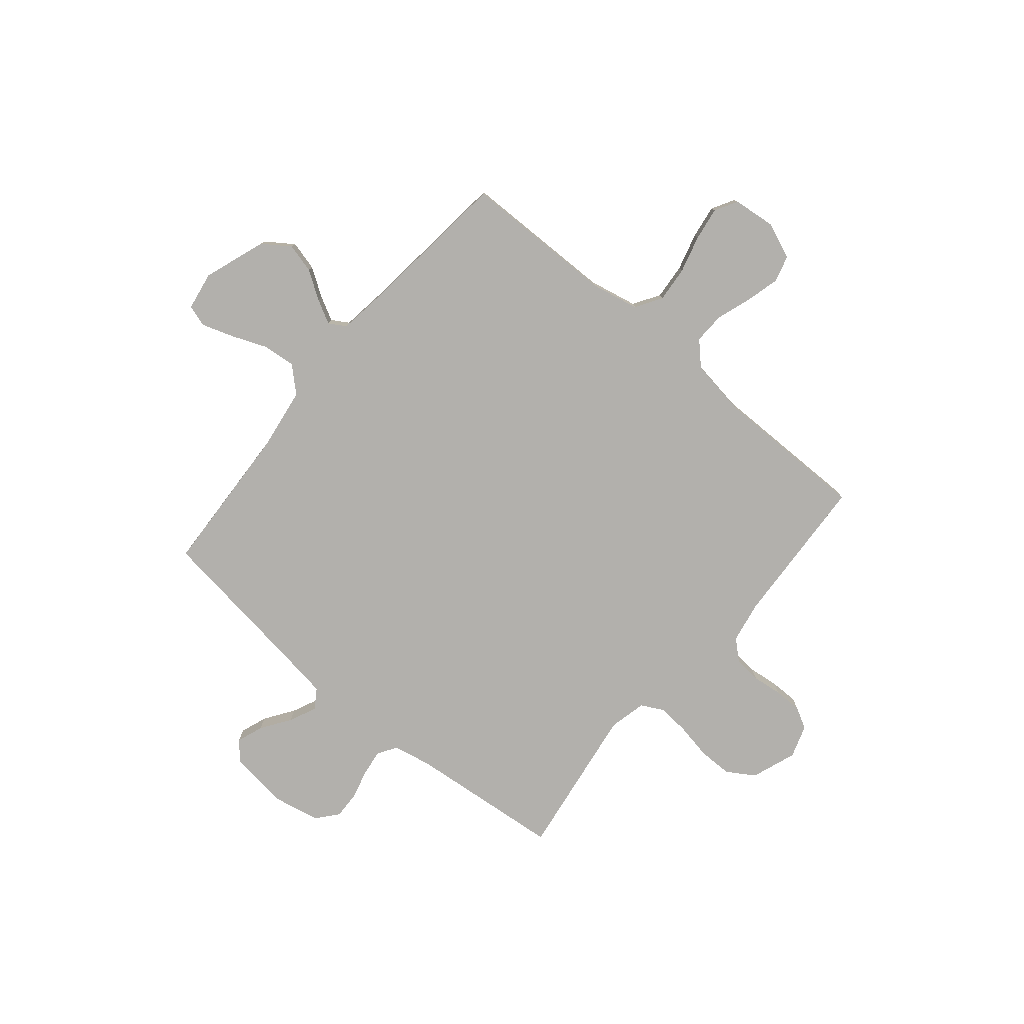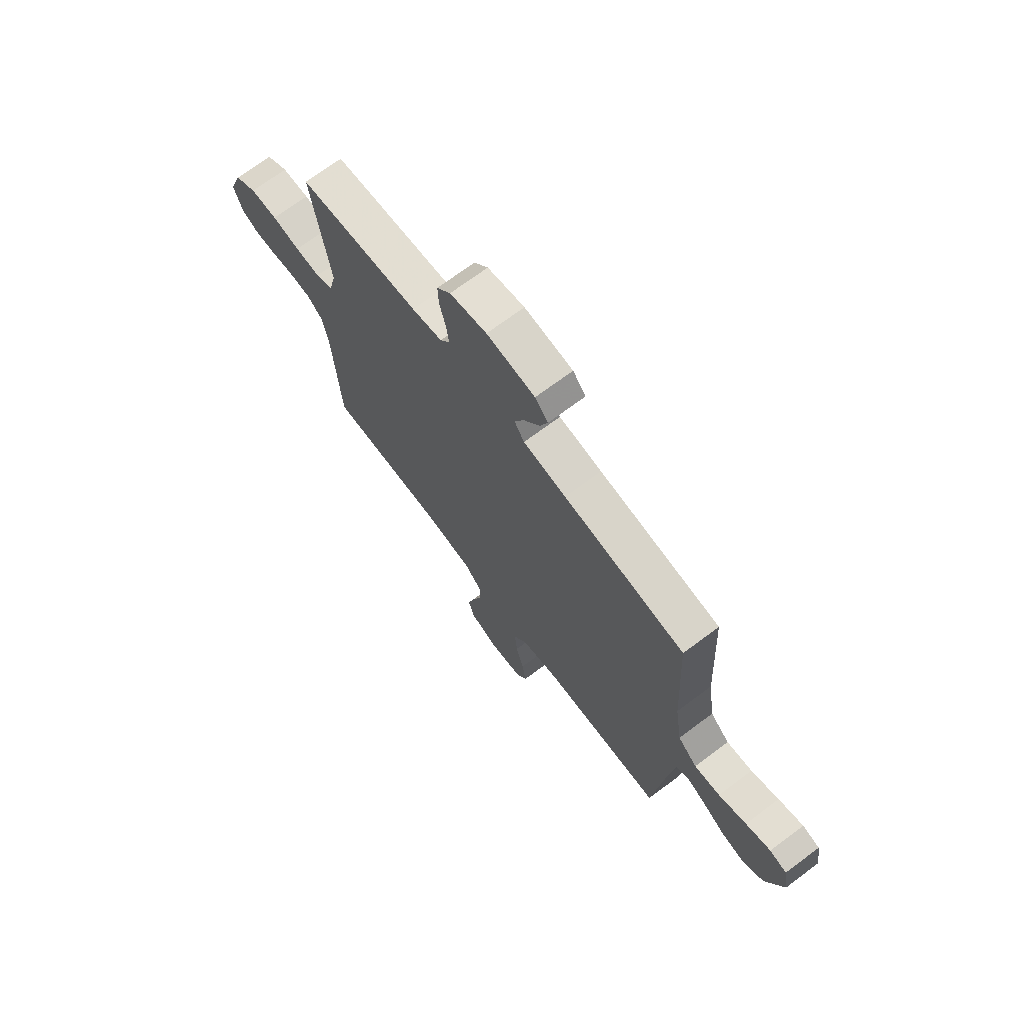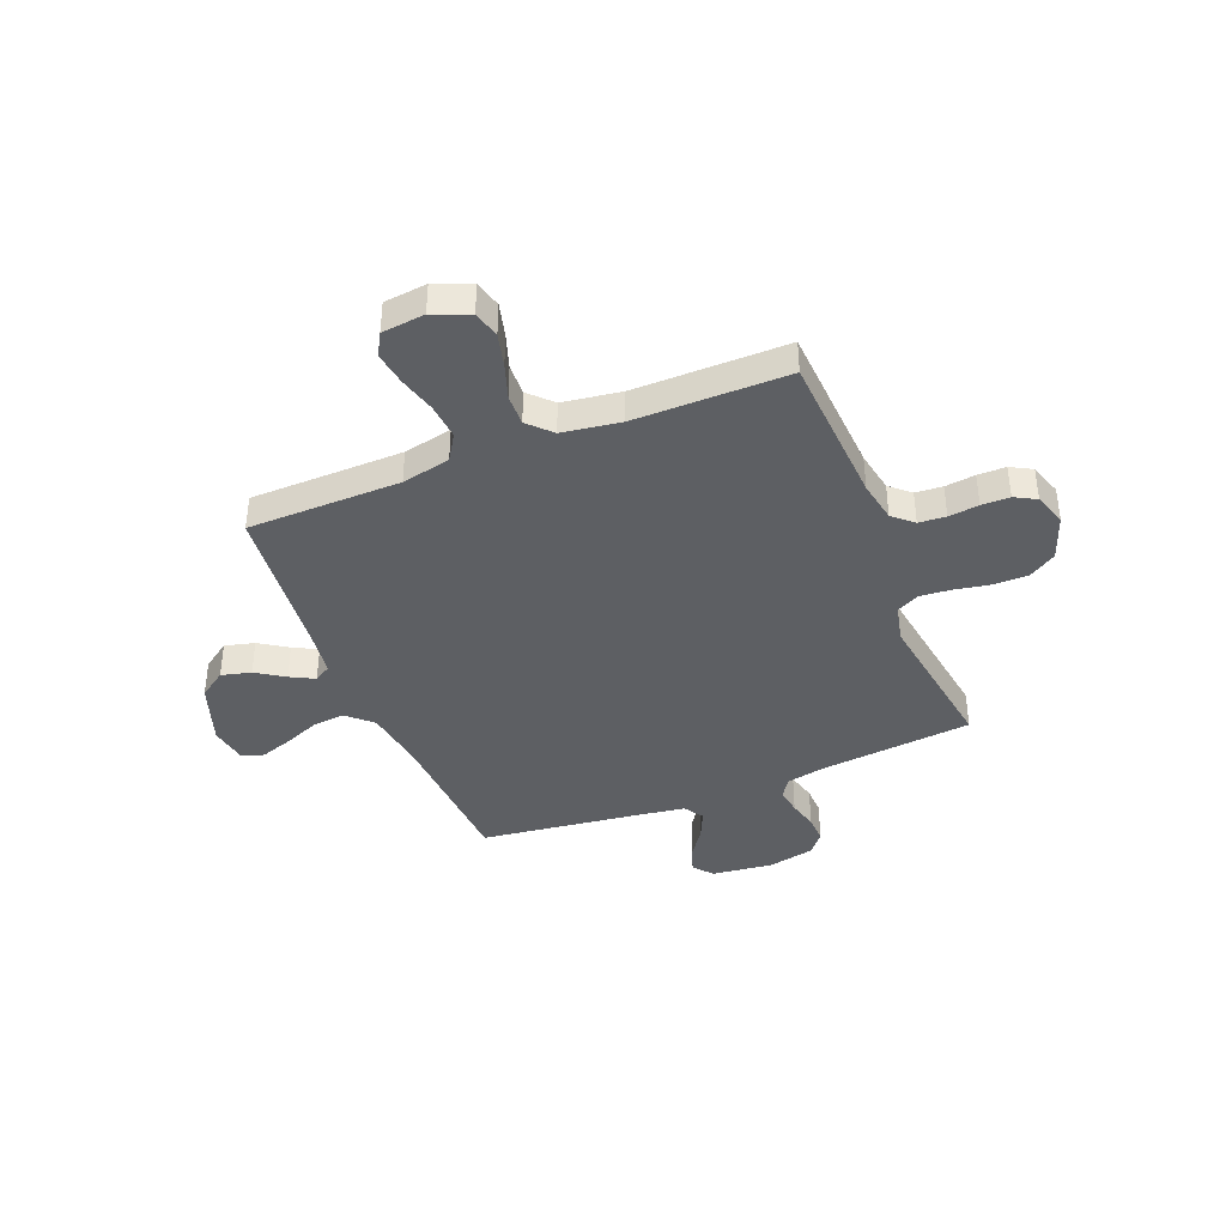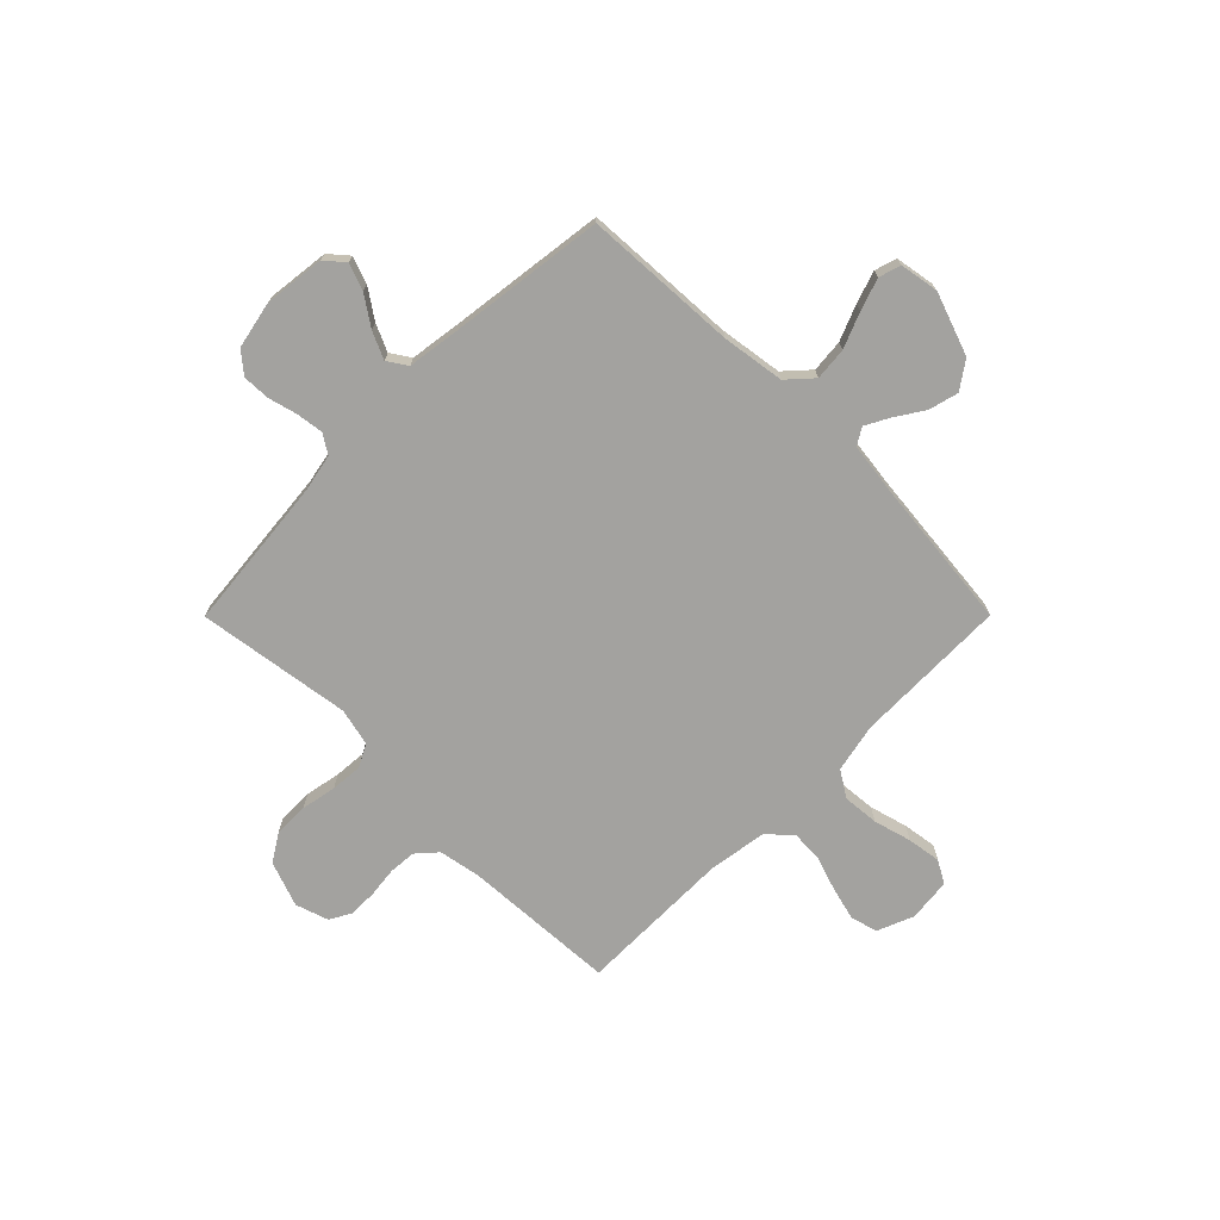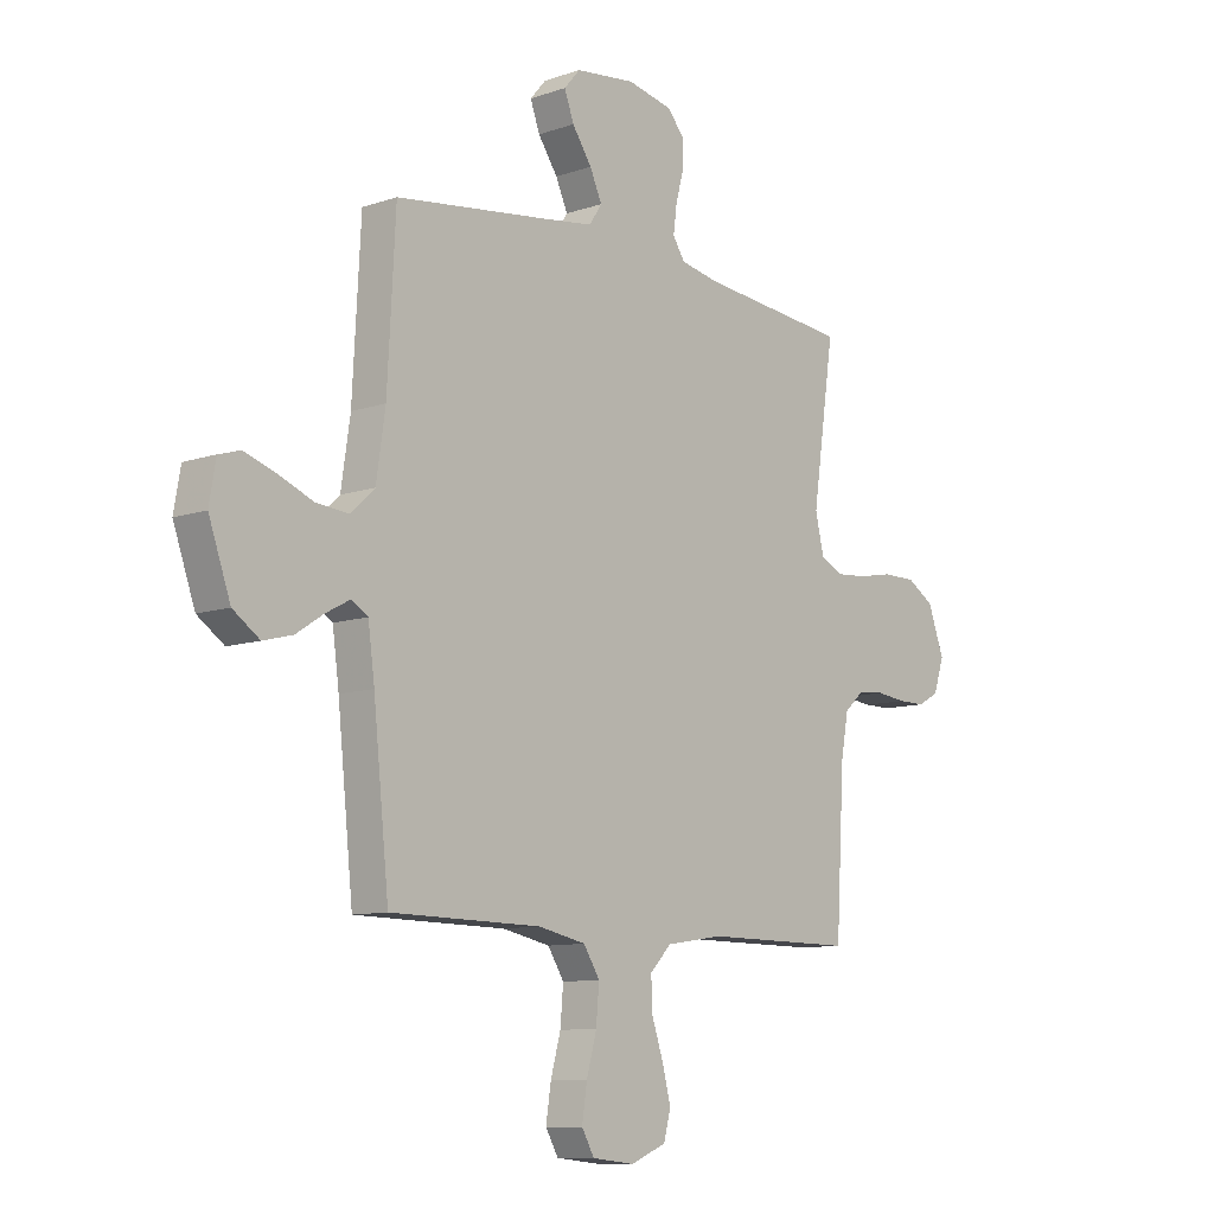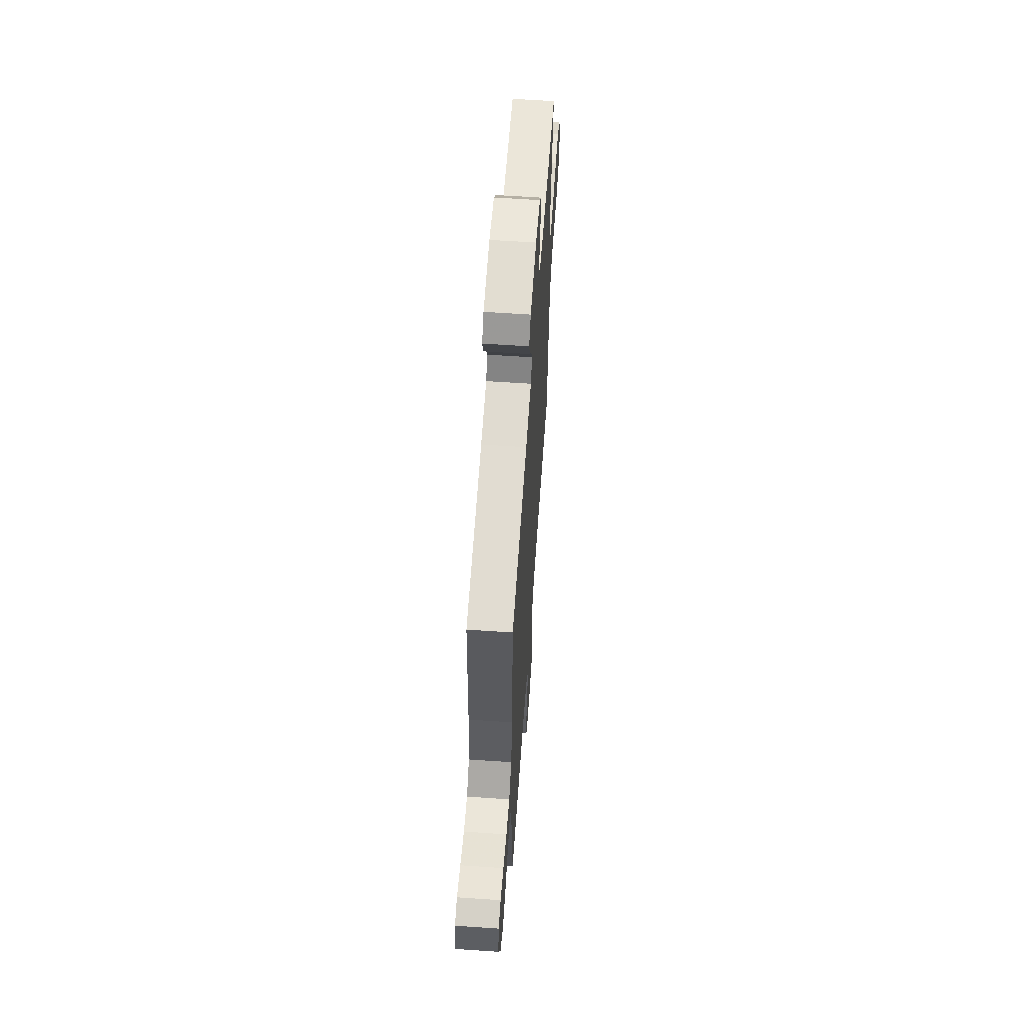
<metadata>
{"format":"obj","ext":"obj","renderer":"f3d","projection":"perspective","resolution":1024,"background":"white","views":[{"elev":-78.7,"azim":140.0,"up":"+Y"},{"elev":70.8,"azim":53.2,"up":"+Z"},{"elev":-39.9,"azim":-158.1,"up":"+Y"},{"elev":-72.4,"azim":45.1,"up":"+Y"},{"elev":-9.9,"azim":131.5,"up":"+Z"},{"elev":61.6,"azim":94.0,"up":"+Z"}]}
</metadata>
<code>
v -0.5 0.07 0.5
v -0.2 0.07 0.53
v -0.125 0.07 0.545
v -0.101 0.07 0.582
v -0.108 0.07 0.634
v -0.123 0.07 0.691
v -0.125 0.07 0.745
v -0.091 0.07 0.786
v 0 0.07 0.805
v 0.119 0.07 0.791
v 0.151 0.07 0.754
v 0.132 0.07 0.702
v 0.093 0.07 0.645
v 0.069 0.07 0.592
v 0.094 0.07 0.554
v 0.2 0.07 0.539
v 0.5 0.07 0.5
v 0.516 0.07 0.2
v 0.534 0.07 0.078
v 0.582 0.07 0.034
v 0.646 0.07 0.04
v 0.715 0.07 0.068
v 0.777 0.07 0.089
v 0.82 0.07 0.076
v 0.833 0.07 0
v 0.79 0.07 -0.122
v 0.737 0.07 -0.159
v 0.679 0.07 -0.144
v 0.624 0.07 -0.108
v 0.577 0.07 -0.083
v 0.544 0.07 -0.103
v 0.531 0.07 -0.2
v 0.5 0.07 -0.5
v 0.2 0.07 -0.504
v 0.105 0.07 -0.524
v 0.073 0.07 -0.575
v 0.079 0.07 -0.645
v 0.099 0.07 -0.718
v 0.109 0.07 -0.784
v 0.084 0.07 -0.828
v 0 0.07 -0.837
v -0.071 0.07 -0.808
v -0.085 0.07 -0.755
v -0.068 0.07 -0.689
v -0.045 0.07 -0.621
v -0.043 0.07 -0.56
v -0.086 0.07 -0.516
v -0.2 0.07 -0.499
v -0.5 0.07 -0.5
v -0.517 0.07 -0.2
v -0.532 0.07 -0.119
v -0.571 0.07 -0.084
v -0.624 0.07 -0.08
v -0.683 0.07 -0.087
v -0.738 0.07 -0.087
v -0.78 0.07 -0.064
v -0.801 0.07 0
v -0.769 0.07 0.088
v -0.715 0.07 0.122
v -0.648 0.07 0.122
v -0.579 0.07 0.109
v -0.517 0.07 0.104
v -0.473 0.07 0.127
v -0.456 0.07 0.2
v -0.5 0 0.5
v -0.2 0 0.53
v -0.125 0 0.545
v -0.101 0 0.582
v -0.108 0 0.634
v -0.123 0 0.691
v -0.125 0 0.745
v -0.091 0 0.786
v 0 0 0.805
v 0.119 0 0.791
v 0.151 0 0.754
v 0.132 0 0.702
v 0.093 0 0.645
v 0.069 0 0.592
v 0.094 0 0.554
v 0.2 0 0.539
v 0.5 0 0.5
v 0.516 0 0.2
v 0.534 0 0.078
v 0.582 0 0.034
v 0.646 0 0.04
v 0.715 0 0.068
v 0.777 0 0.089
v 0.82 0 0.076
v 0.833 0 0
v 0.79 0 -0.122
v 0.737 0 -0.159
v 0.679 0 -0.144
v 0.624 0 -0.108
v 0.577 0 -0.083
v 0.544 0 -0.103
v 0.531 0 -0.2
v 0.5 0 -0.5
v 0.2 0 -0.504
v 0.105 0 -0.524
v 0.073 0 -0.575
v 0.079 0 -0.645
v 0.099 0 -0.718
v 0.109 0 -0.784
v 0.084 0 -0.828
v 0 0 -0.837
v -0.071 0 -0.808
v -0.085 0 -0.755
v -0.068 0 -0.689
v -0.045 0 -0.621
v -0.043 0 -0.56
v -0.086 0 -0.516
v -0.2 0 -0.499
v -0.5 0 -0.5
v -0.517 0 -0.2
v -0.532 0 -0.119
v -0.571 0 -0.084
v -0.624 0 -0.08
v -0.683 0 -0.087
v -0.738 0 -0.087
v -0.78 0 -0.064
v -0.801 0 0
v -0.769 0 0.088
v -0.715 0 0.122
v -0.648 0 0.122
v -0.579 0 0.109
v -0.517 0 0.104
v -0.473 0 0.127
v -0.456 0 0.2
f 58 59 60 61
f 58 61 62
f 57 58 62
f 56 57 62
f 53 54 55 56
f 52 53 56 62
f 51 52 62 63
f 48 49 50
f 47 48 50 51
f 42 43 44 45
f 40 41 42 45
f 40 45 46
f 37 38 39 40
f 36 37 40 46
f 35 36 46 47
f 32 33 34
f 31 32 34 35
f 26 27 28 29
f 26 29 30
f 25 26 30
f 24 25 30
f 21 22 23 24
f 21 24 30 31
f 16 17 18
f 15 16 18 19
f 10 11 12 13
f 10 13 14
f 9 10 14
f 8 9 14
f 5 6 7 8
f 4 5 8 14
f 3 4 14 15
f 64 1 2
f 63 64 2 3
f 20 21 31 35
f 19 20 35 47
f 19 47 51 63
f 3 15 19 63
f 125 124 123 122
f 126 125 122
f 126 122 121
f 126 121 120
f 120 119 118 117
f 126 120 117 116
f 127 126 116 115
f 114 113 112
f 115 114 112 111
f 109 108 107 106
f 109 106 105 104
f 110 109 104
f 104 103 102 101
f 110 104 101 100
f 111 110 100 99
f 98 97 96
f 99 98 96 95
f 93 92 91 90
f 94 93 90
f 94 90 89
f 94 89 88
f 88 87 86 85
f 95 94 88 85
f 82 81 80
f 83 82 80 79
f 77 76 75 74
f 78 77 74
f 78 74 73
f 78 73 72
f 72 71 70 69
f 78 72 69 68
f 79 78 68 67
f 66 65 128
f 67 66 128 127
f 99 95 85 84
f 111 99 84 83
f 127 115 111 83
f 127 83 79 67
f 1 65 66 2
f 2 66 67 3
f 3 67 68 4
f 4 68 69 5
f 5 69 70 6
f 6 70 71 7
f 7 71 72 8
f 8 72 73 9
f 9 73 74 10
f 10 74 75 11
f 11 75 76 12
f 12 76 77 13
f 13 77 78 14
f 14 78 79 15
f 15 79 80 16
f 16 80 81 17
f 17 81 82 18
f 18 82 83 19
f 19 83 84 20
f 20 84 85 21
f 21 85 86 22
f 22 86 87 23
f 23 87 88 24
f 24 88 89 25
f 25 89 90 26
f 26 90 91 27
f 27 91 92 28
f 28 92 93 29
f 29 93 94 30
f 30 94 95 31
f 31 95 96 32
f 32 96 97 33
f 33 97 98 34
f 34 98 99 35
f 35 99 100 36
f 36 100 101 37
f 37 101 102 38
f 38 102 103 39
f 39 103 104 40
f 40 104 105 41
f 41 105 106 42
f 42 106 107 43
f 43 107 108 44
f 44 108 109 45
f 45 109 110 46
f 46 110 111 47
f 47 111 112 48
f 48 112 113 49
f 49 113 114 50
f 50 114 115 51
f 51 115 116 52
f 52 116 117 53
f 53 117 118 54
f 54 118 119 55
f 55 119 120 56
f 56 120 121 57
f 57 121 122 58
f 58 122 123 59
f 59 123 124 60
f 60 124 125 61
f 61 125 126 62
f 62 126 127 63
f 63 127 128 64
f 64 128 65 1

</code>
